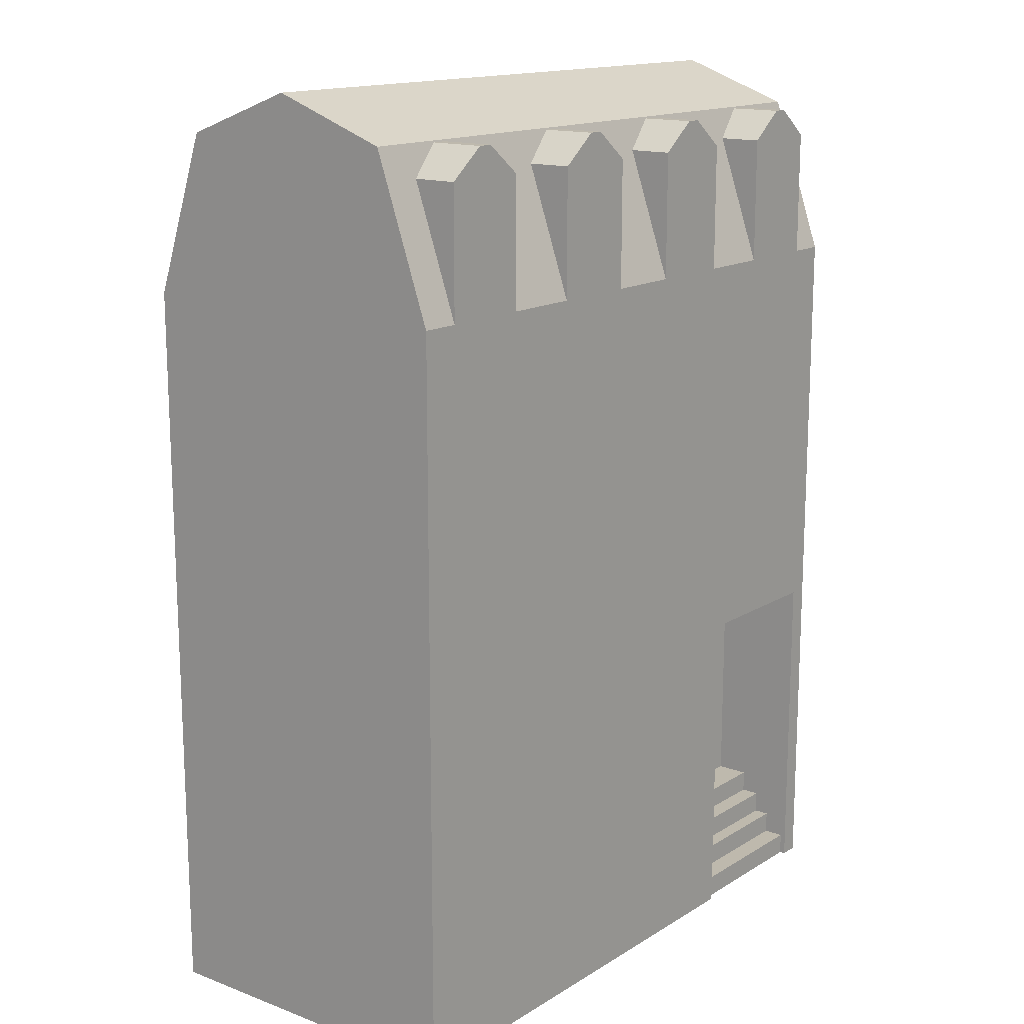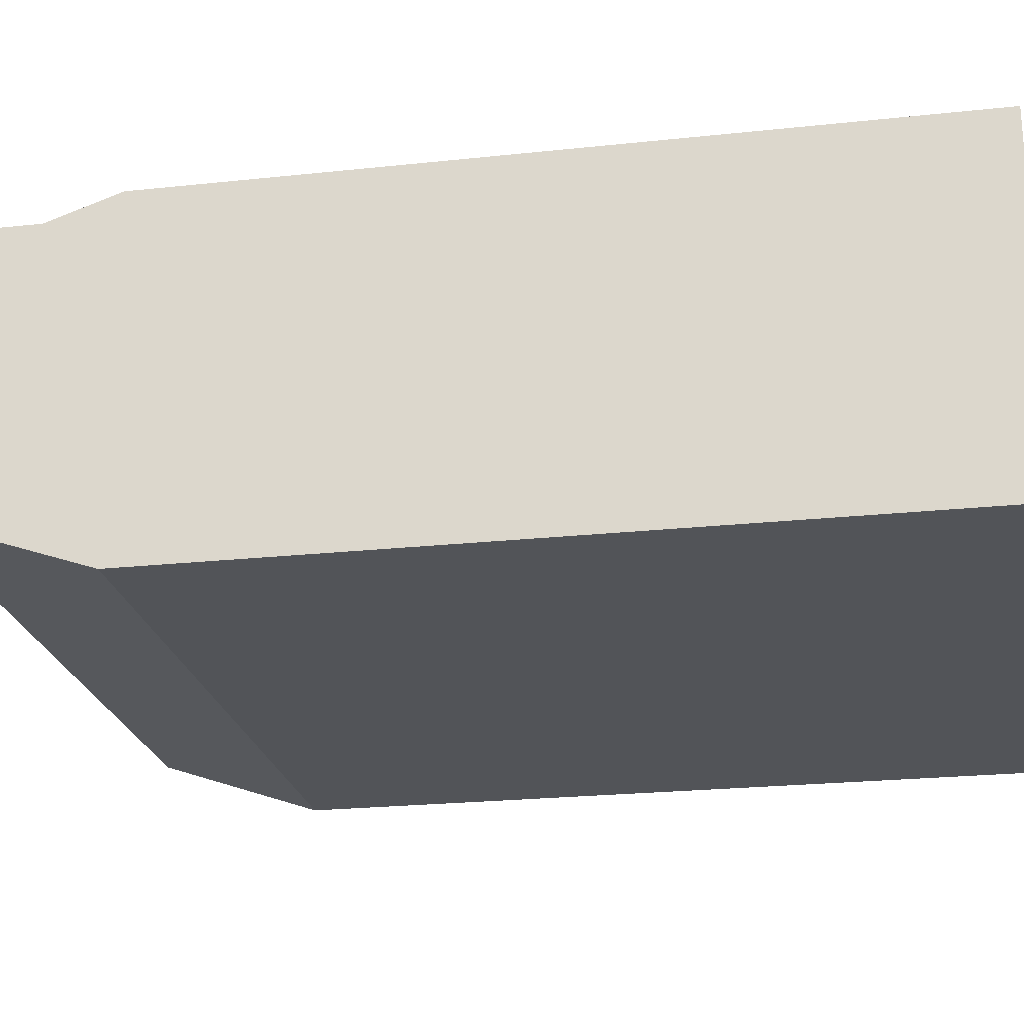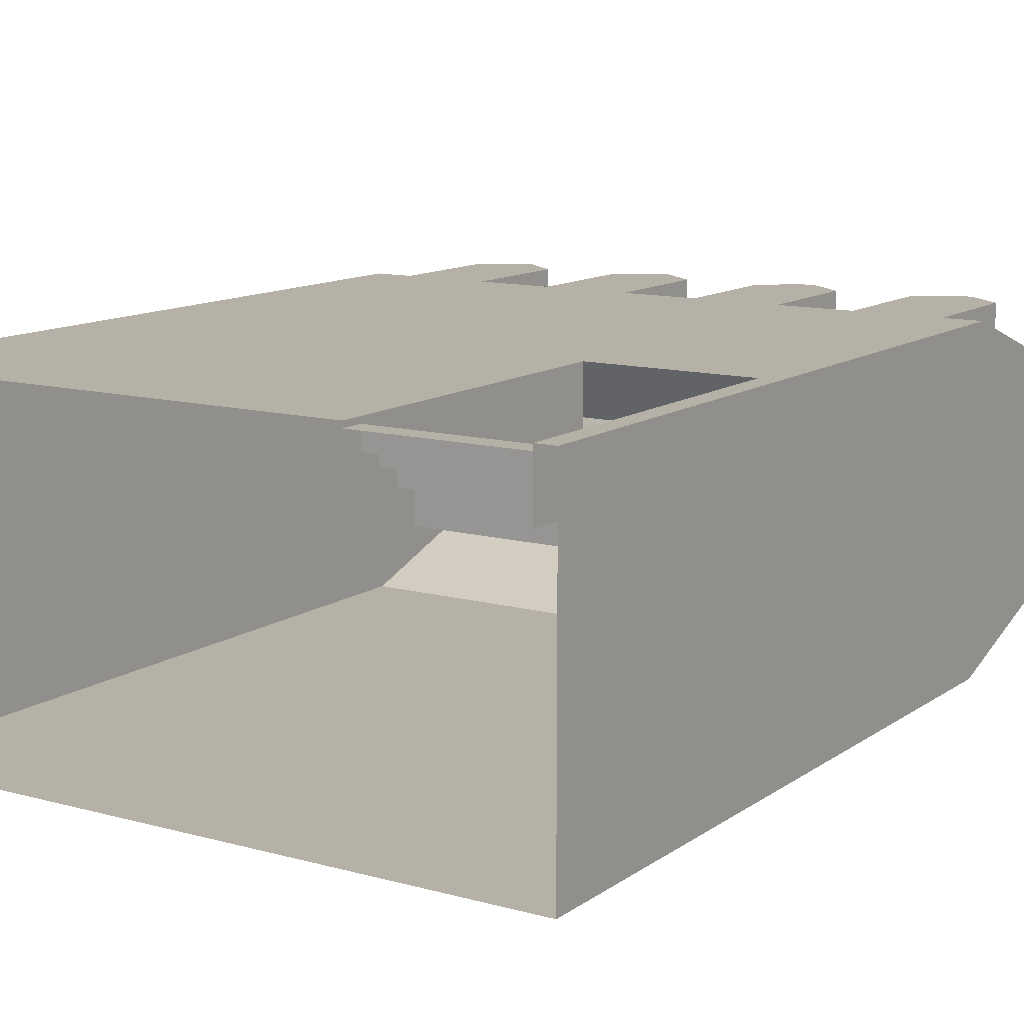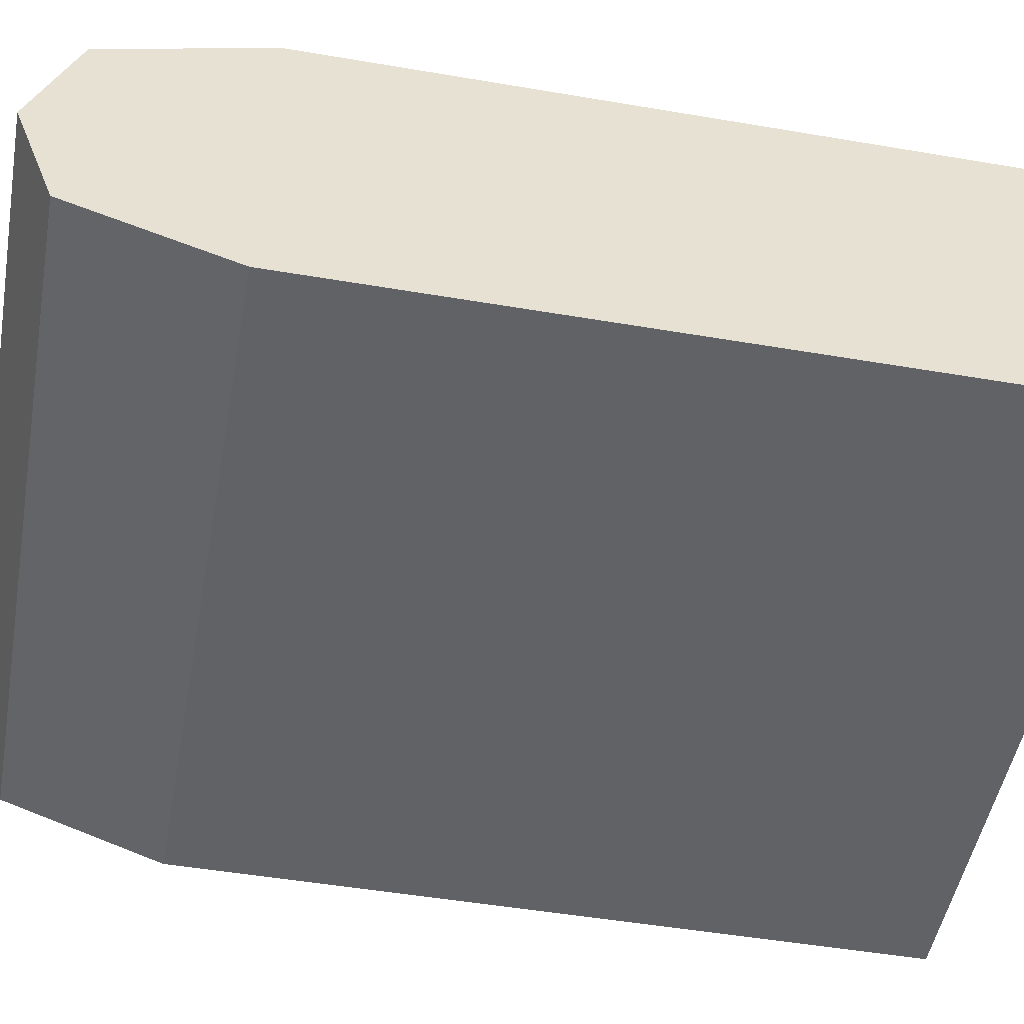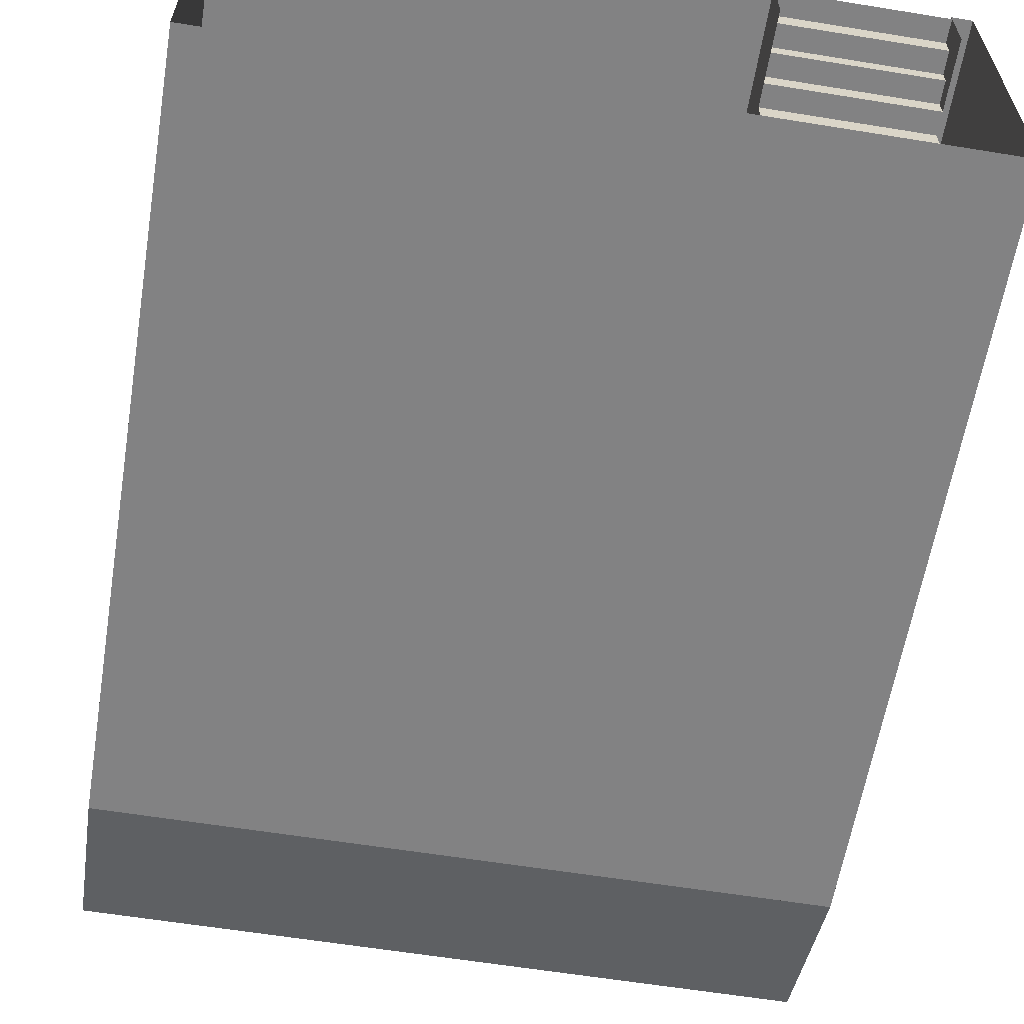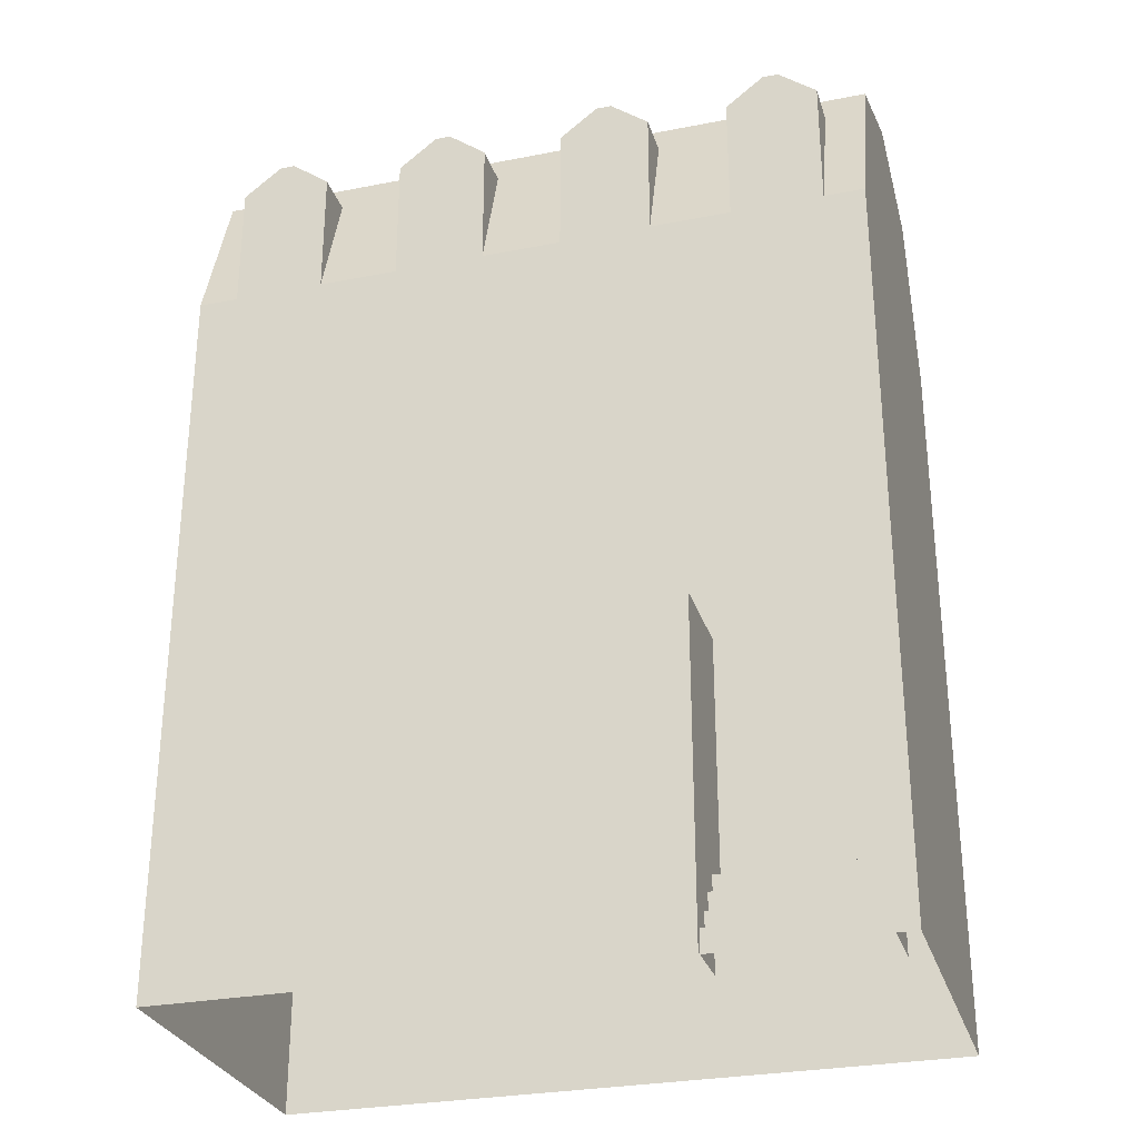
<metadata>
{"format":"obj","ext":"obj","renderer":"f3d","projection":"perspective","resolution":1024,"background":"white","views":[{"elev":15.1,"azim":-51.8,"up":"+Y"},{"elev":-23.0,"azim":-79.6,"up":"+Z"},{"elev":12.1,"azim":32.8,"up":"+Z"},{"elev":-50.6,"azim":-100.5,"up":"+Z"},{"elev":-60.9,"azim":-9.4,"up":"+Z"},{"elev":-29.0,"azim":16.2,"up":"+Y"}]}
</metadata>
<code>
v 4 0 2
v -2 8.682 2
v 4 0 -2
v 4 8.682 -0.706
v 2 8.682 2
v 2.468 8.682 2
v 3.532 10.2 1.479
v 2.468 10.2 1.479
v 3.532 8.682 2
v 3.532 10.2 2
v 2.468 10.2 2
v 3.089 10.54 1.358
v 2.911 10.54 1.358
v 3.089 10.54 2
v 2.911 10.54 2
v 2 11.06 -0.01965
v 4 8.682 0.6667
v 4 8.682 -2
v -1e-06 11.06 -0.01965
v -1e-06 10.56 -1.353
v -2 11.06 -0.01965
v -1e-06 10.56 1.353
v -1e-06 8.682 2
v -4 11.06 -0.01965
v 0.4679 8.682 2
v 1.532 10.2 1.479
v 0.4679 10.2 1.479
v 1.532 8.682 2
v 1.532 10.2 2
v 0.4679 10.2 2
v 1.089 10.54 1.358
v 0.9106 10.54 1.358
v 1.089 10.54 2
v 0.9106 10.54 2
v -1.532 8.682 2
v -0.4679 10.2 1.479
v -1.532 10.2 1.479
v -0.4679 8.682 2
v -0.4679 10.2 2
v -1.532 10.2 2
v -0.9106 10.54 1.358
v -1.089 10.54 1.358
v -0.9106 10.54 2
v -1.089 10.54 2
v -3.532 8.682 2
v -2.468 10.2 1.479
v -3.532 10.2 1.479
v -2.468 8.682 2
v -2.468 10.2 2
v -3.532 10.2 2
v -2.911 10.54 1.358
v -3.089 10.54 1.358
v -2.911 10.54 2
v -3.089 10.54 2
v 2 8.682 -2
v -4 10.56 -1.353
v -1e-06 8.682 -2
v -2 8.682 -2
v -2 10.56 -1.353
v 4 0 -0.706
v 4 0 0.6667
v 1.861 0 2
v 3.765 0 2
v 3.765 3.911 2
v 1.861 3.911 2
v 1.861 -0 1.287
v 3.765 -0 1.287
v 3.765 3.911 1.287
v 1.861 3.911 1.287
v 1.861 1.061 1.287
v 3.765 1.061 1.287
v 1.861 0.7956 1.287
v 1.861 0.5304 1.287
v 1.861 0.2652 1.287
v 3.765 0.2652 1.287
v 3.765 0.5304 1.287
v 3.765 0.7956 1.287
v 1.861 0.7956 1.508
v 1.861 0.5304 1.508
v 3.765 0.5304 1.508
v 3.765 0.7956 1.508
v 1.861 0.2652 1.688
v 1.861 0.5304 1.688
v 3.765 0.2652 1.688
v 3.765 0.5304 1.688
v 1.861 0 1.934
v 3.765 0 1.934
v 1.861 0.2652 1.934
v 3.765 0.2652 1.934
v 1.861 3.911 0.8933
v 1.861 1.061 0.8933
v 3.765 1.061 0.8933
v 3.765 3.911 0.8933
v 1.861 3.721 0.8933
v 3.567 1.061 0.8933
v 2.037 1.061 0.8933
v 3.567 3.721 0.8933
v 2.037 3.721 0.8933
v 4 11.06 -0.01965
v 2 10.56 -1.353
v 2 10.56 1.353
v -4 10.56 1.353
v -2 10.56 1.353
v 4 10.56 -1.353
v 4 10.56 1.353
v 4 8.682 2
v 3.529 8.682 2
v -4 0 2
v 3.468 3.911 2
v -4 8.682 2
v 3.468 8.682 2
v 3.436 0 -2
v -3.468 3.911 -2
v 3.436 8.682 -2
v -3.468 0 -2
v -3.468 8.682 -2
v -4 0 -2
v -4 8.682 -0.706
v -4 8.682 0.6667
v -4 8.682 -2
v -4 0 -0.706
v -4 0 0.6667
v 3.468 6.696 2
v 1.861 6.696 2
v 1.861 4.85 2
v 3.468 4.85 2
v -3.363 0 2
v -3.363 8.682 2
v -2 0 2
v 7e-06 0 2
v 1.861 8.682 2
v 3.468 7.131 2
v 1.861 7.131 2
v -0.01596 0 -2
v -0.01596 8.682 -2
f 55 100 104
f 7 14 10
f 13 14 12
f 8 15 13
f 21 102 103
f 59 24 21
f 111 105 101
f 131 101 22
f 101 19 22
f 100 19 16
f 135 59 20
f 2 22 103
f 19 103 22
f 20 21 19
f 55 57 20
f 128 103 102
f 104 16 99
f 105 16 101
f 58 120 56
f 99 105 104
f 106 17 105
f 18 104 4
f 104 105 4
f 4 105 17
f 24 56 102
f 110 102 119
f 120 118 56
f 56 118 102
f 118 119 102
f 26 33 29
f 32 33 31
f 27 34 32
f 36 43 39
f 42 43 41
f 37 44 42
f 46 53 49
f 52 53 51
f 47 54 52
f 55 104 18
f 7 12 14
f 13 15 14
f 8 11 15
f 21 24 102
f 59 56 24
f 101 5 111
f 111 106 105
f 22 23 131
f 131 5 101
f 101 16 19
f 100 20 19
f 59 135 58
f 135 20 57
f 2 23 22
f 19 21 103
f 20 59 21
f 55 20 100
f 102 110 128
f 128 2 103
f 104 100 16
f 105 99 16
f 58 56 59
f 26 31 33
f 32 34 33
f 27 30 34
f 36 41 43
f 42 44 43
f 37 40 44
f 46 51 53
f 52 54 53
f 47 50 54
f 8 6 11
f 9 7 10
f 10 15 11
f 27 25 30
f 28 26 29
f 29 34 30
f 37 35 40
f 38 36 39
f 39 44 40
f 47 45 50
f 48 46 49
f 49 54 50
f 62 74 73
f 77 76 63
f 70 91 94
f 68 92 71
f 10 14 15
f 29 33 34
f 39 43 44
f 49 53 54
f 69 65 70
f 65 62 70
f 62 66 74
f 73 72 62
f 72 70 62
f 67 63 75
f 63 64 71
f 75 63 76
f 64 68 71
f 71 77 63
f 90 69 94
f 69 70 94
f 68 93 92
f 11 6 107
f 29 25 28
f 39 35 38
f 49 45 48
f 134 115 113
f 125 124 23
f 127 110 108
f 23 129 130
f 2 127 129
f 132 111 5
f 55 114 112
f 107 9 10
f 10 11 107
f 29 30 25
f 39 40 35
f 49 50 45
f 113 116 58
f 58 135 113
f 135 134 113
f 133 131 23
f 23 130 65
f 130 62 65
f 124 133 23
f 23 65 125
f 127 128 110
f 23 2 129
f 2 128 127
f 5 131 133
f 133 132 5
f 112 134 55
f 134 135 57
f 57 55 134
f 80 83 85
f 72 81 77
f 77 70 72
f 80 78 79
f 82 89 84
f 84 83 82
f 87 88 86
f 96 94 91
f 71 92 95
f 97 93 90
f 80 79 83
f 72 78 81
f 77 71 70
f 80 81 78
f 82 88 89
f 84 85 83
f 87 89 88
f 96 98 94
f 91 70 96
f 70 71 95
f 96 70 95
f 90 94 98
f 97 95 92
f 90 98 97
f 97 92 93
f 123 126 64
f 61 60 4
f 114 3 112
f 109 125 65
f 120 115 117
f 122 118 121
f 126 124 125
f 133 123 132
f 63 1 64
f 1 106 64
f 106 111 132
f 106 132 123
f 126 109 64
f 106 123 64
f 60 3 4
f 3 18 4
f 4 17 61
f 17 106 1
f 1 61 17
f 114 18 3
f 109 126 125
f 120 116 115
f 121 120 117
f 118 122 119
f 119 108 110
f 121 118 120
f 108 119 122
f 126 123 124
f 133 124 123
f 95 98 96
f 95 97 98

</code>
